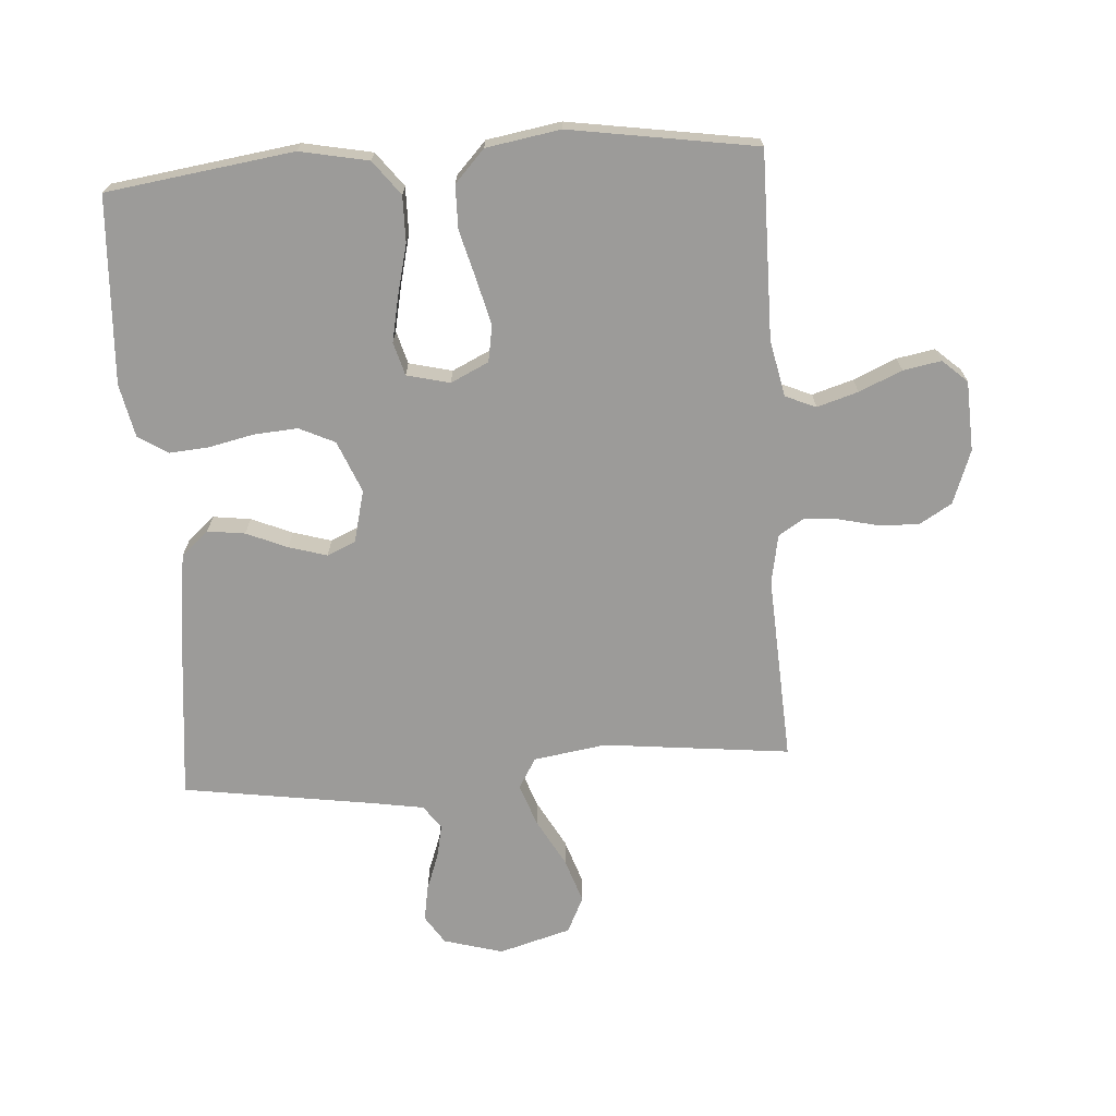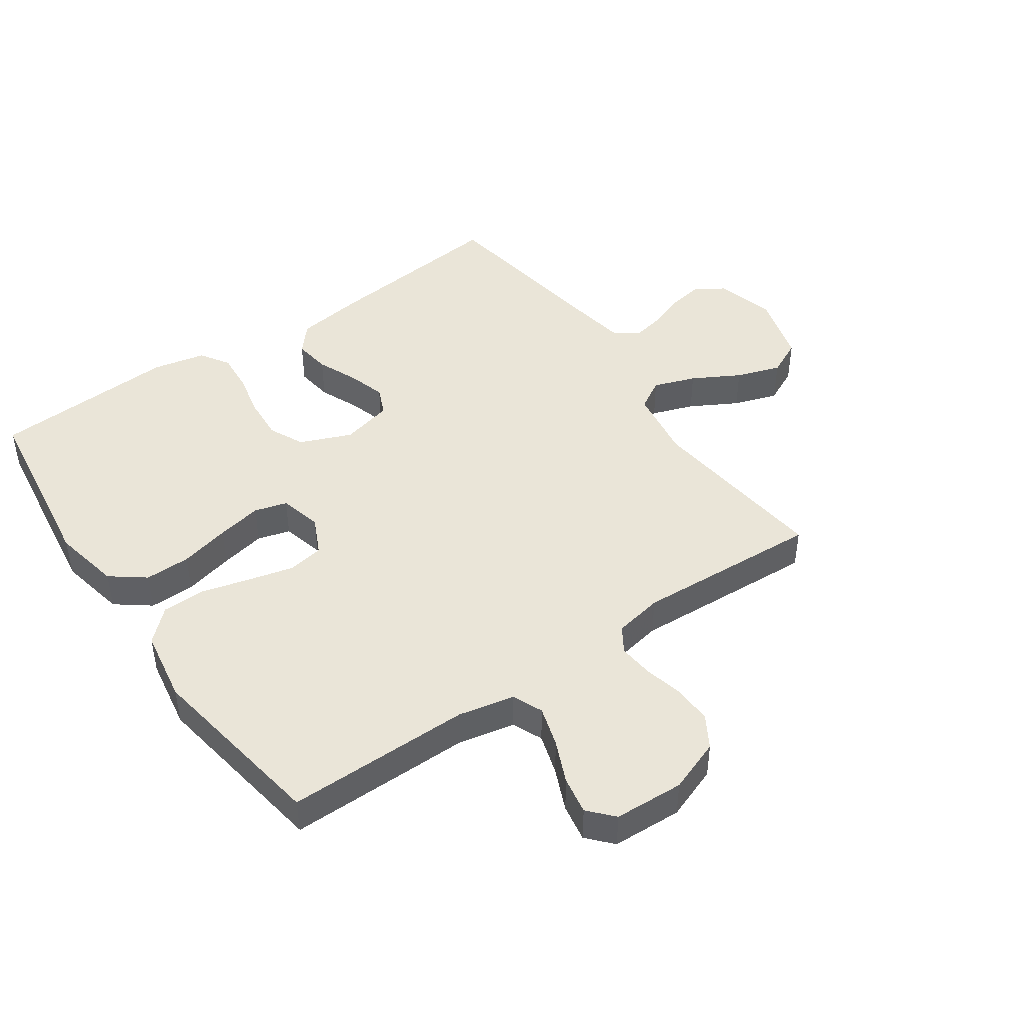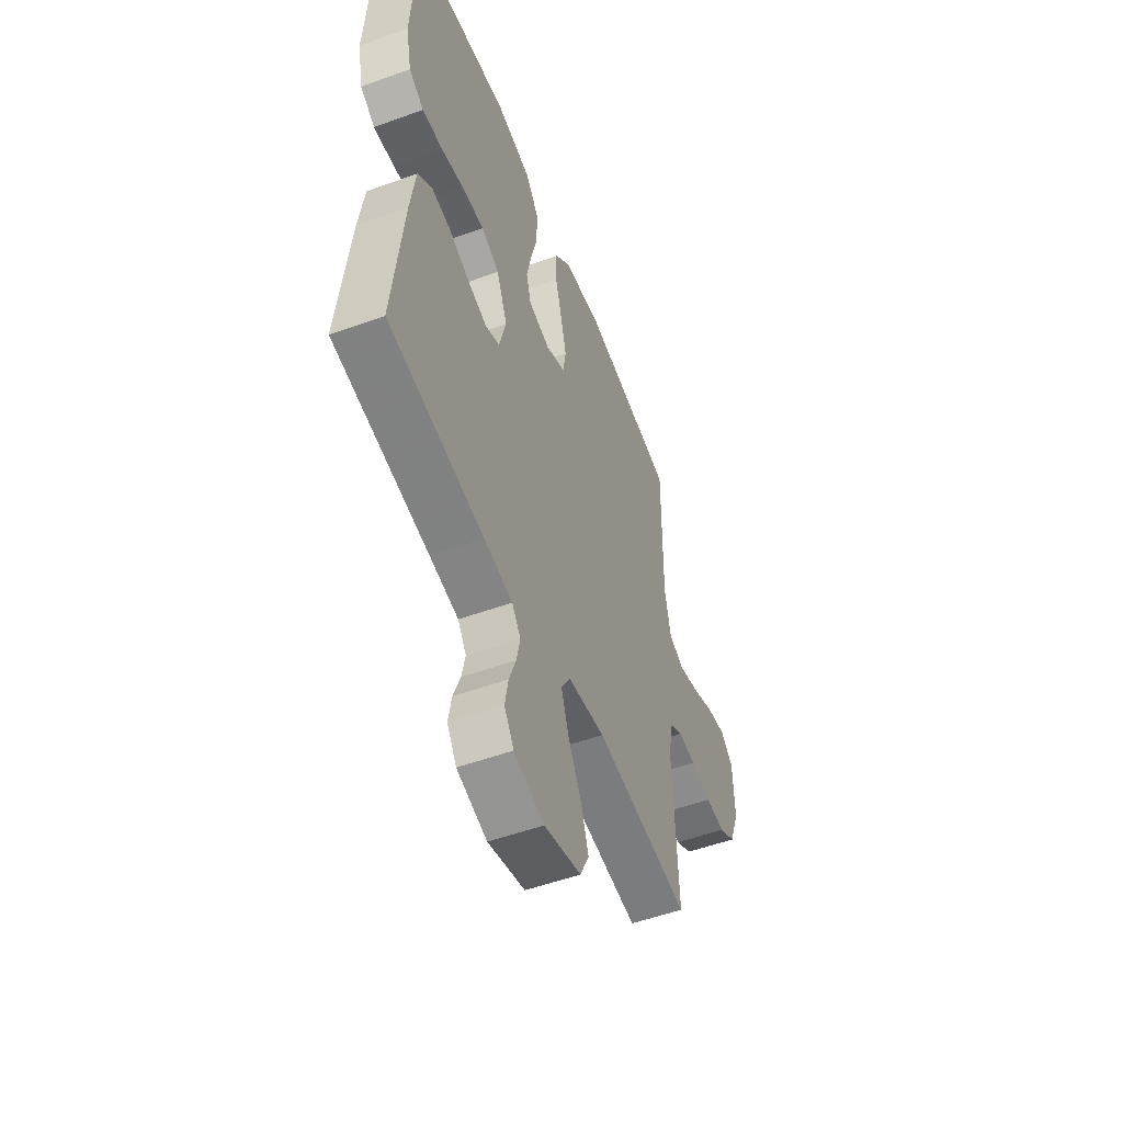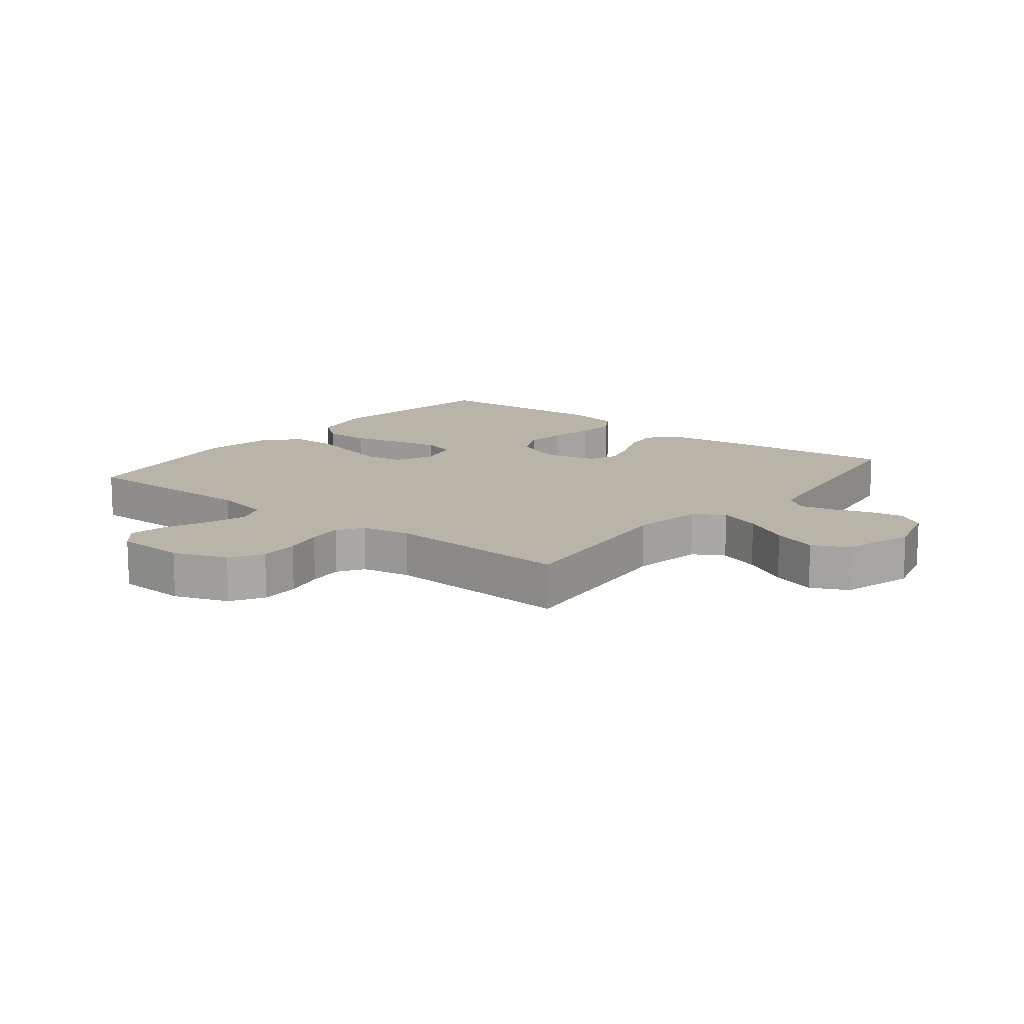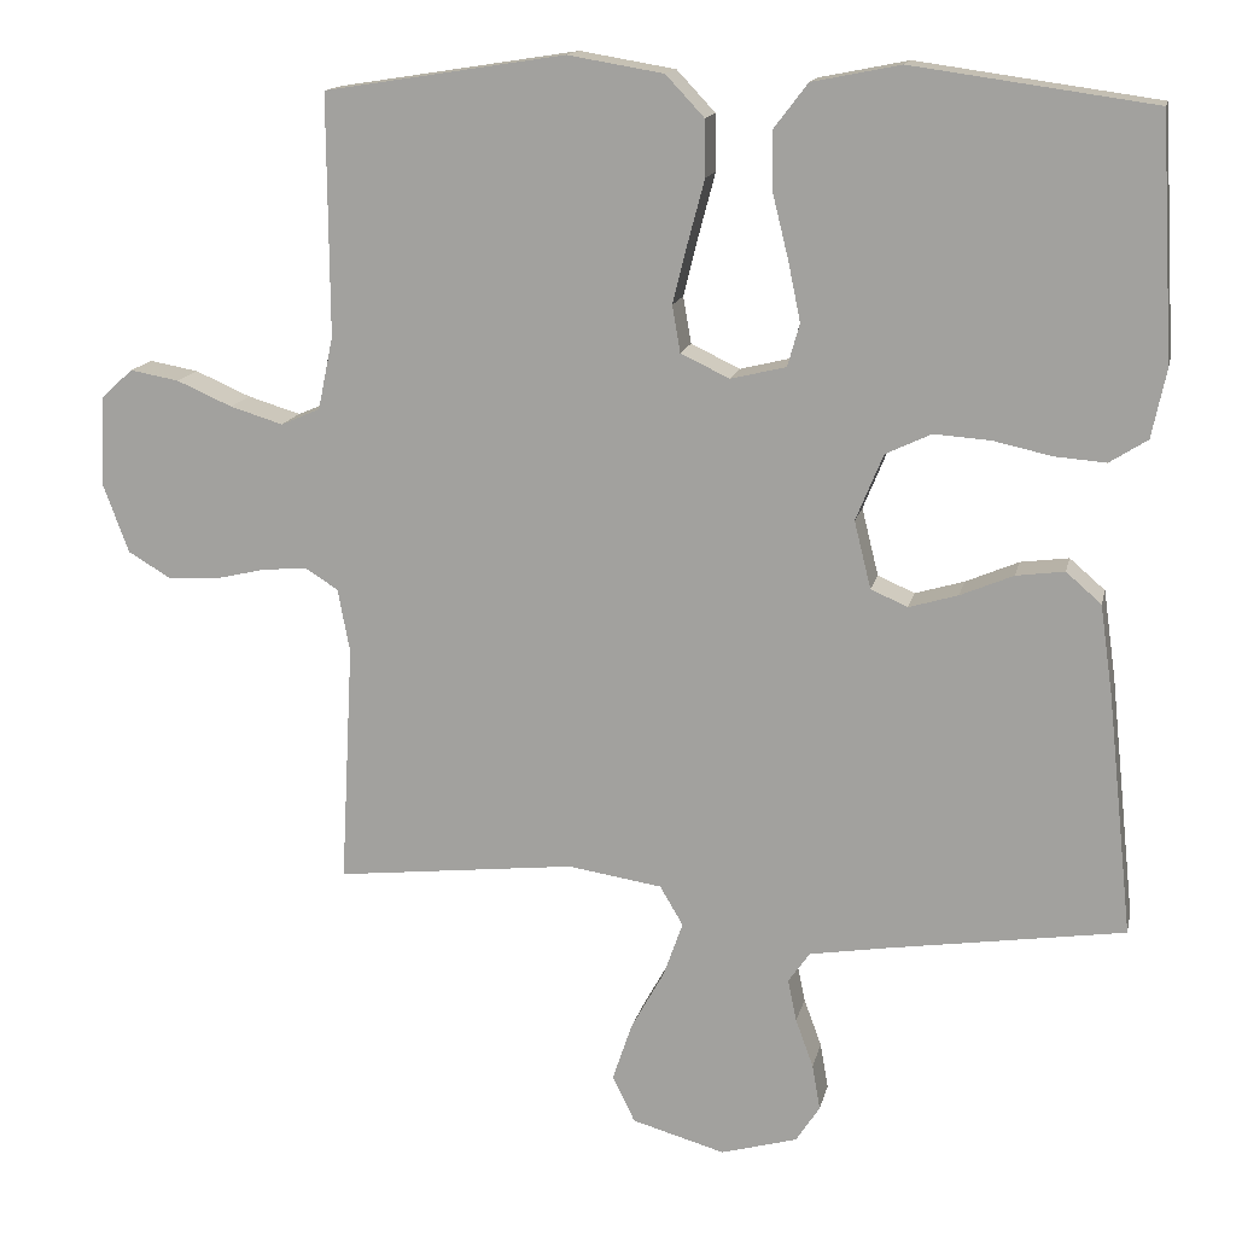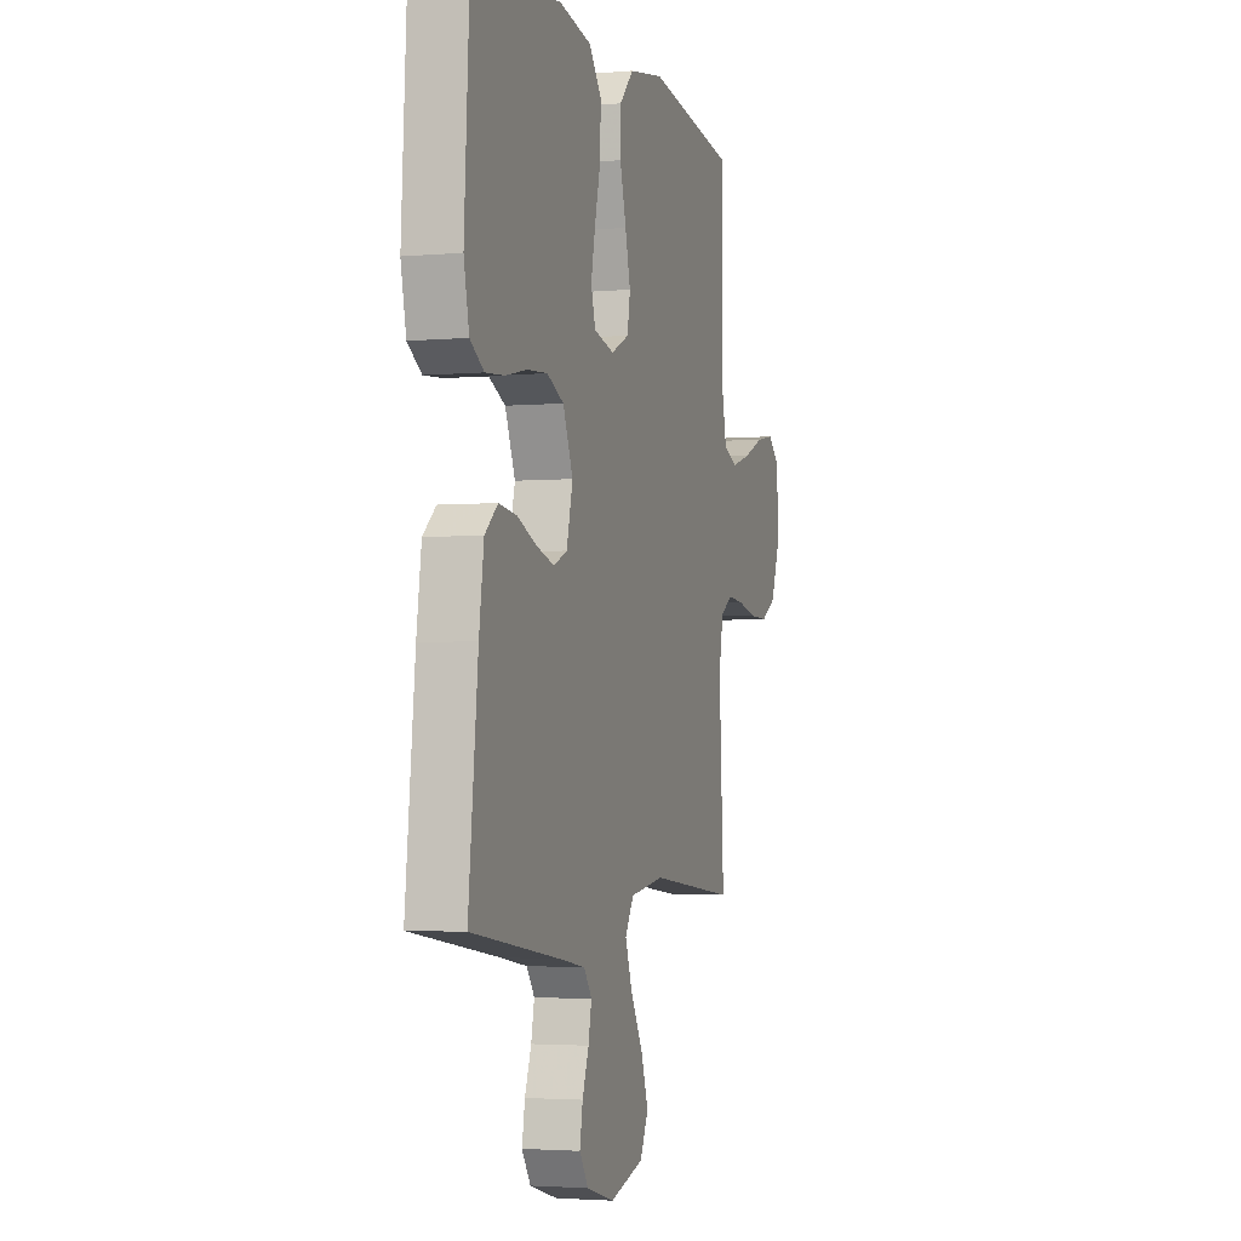
<metadata>
{"format":"obj","ext":"obj","renderer":"f3d","projection":"perspective","resolution":1024,"background":"white","views":[{"elev":-69.8,"azim":4.0,"up":"+Y"},{"elev":45.1,"azim":55.2,"up":"+Y"},{"elev":-53.0,"azim":-68.9,"up":"+Z"},{"elev":13.3,"azim":128.6,"up":"+Y"},{"elev":14.8,"azim":-167.8,"up":"+Z"},{"elev":-3.0,"azim":-72.8,"up":"+Z"}]}
</metadata>
<code>
v 0.5 0.07 0.5
v 0.498 0.07 0.2
v 0.517 0.07 0.109
v 0.566 0.07 0.088
v 0.632 0.07 0.108
v 0.701 0.07 0.138
v 0.762 0.07 0.149
v 0.802 0.07 0.113
v 0.807 0.07 0
v 0.775 0.07 -0.086
v 0.723 0.07 -0.117
v 0.66 0.07 -0.115
v 0.596 0.07 -0.1
v 0.54 0.07 -0.095
v 0.499 0.07 -0.121
v 0.484 0.07 -0.2
v 0.5 0.07 -0.5
v 0.2 0.07 -0.467
v 0.083 0.07 -0.485
v 0.054 0.07 -0.534
v 0.078 0.07 -0.602
v 0.12 0.07 -0.678
v 0.144 0.07 -0.75
v 0.116 0.07 -0.808
v 0 0.07 -0.841
v -0.095 0.07 -0.814
v -0.125 0.07 -0.768
v -0.115 0.07 -0.711
v -0.093 0.07 -0.651
v -0.082 0.07 -0.598
v -0.109 0.07 -0.56
v -0.2 0.07 -0.545
v -0.5 0.07 -0.5
v -0.468 0.07 -0.2
v -0.452 0.07 -0.088
v -0.408 0.07 -0.05
v -0.348 0.07 -0.058
v -0.282 0.07 -0.086
v -0.221 0.07 -0.104
v -0.175 0.07 -0.084
v -0.154 0.07 0
v -0.188 0.07 0.083
v -0.245 0.07 0.11
v -0.315 0.07 0.105
v -0.388 0.07 0.089
v -0.452 0.07 0.084
v -0.499 0.07 0.114
v -0.517 0.07 0.2
v -0.5 0.07 0.5
v -0.2 0.07 0.542
v -0.09 0.07 0.52
v -0.048 0.07 0.465
v -0.049 0.07 0.391
v -0.069 0.07 0.31
v -0.084 0.07 0.237
v -0.069 0.07 0.184
v 0 0.07 0.167
v 0.061 0.07 0.196
v 0.071 0.07 0.254
v 0.053 0.07 0.327
v 0.032 0.07 0.406
v 0.033 0.07 0.476
v 0.081 0.07 0.527
v 0.2 0.07 0.547
v 0.5 0 0.5
v 0.498 0 0.2
v 0.517 0 0.109
v 0.566 0 0.088
v 0.632 0 0.108
v 0.701 0 0.138
v 0.762 0 0.149
v 0.802 0 0.113
v 0.807 0 0
v 0.775 0 -0.086
v 0.723 0 -0.117
v 0.66 0 -0.115
v 0.596 0 -0.1
v 0.54 0 -0.095
v 0.499 0 -0.121
v 0.484 0 -0.2
v 0.5 0 -0.5
v 0.2 0 -0.467
v 0.083 0 -0.485
v 0.054 0 -0.534
v 0.078 0 -0.602
v 0.12 0 -0.678
v 0.144 0 -0.75
v 0.116 0 -0.808
v 0 0 -0.841
v -0.095 0 -0.814
v -0.125 0 -0.768
v -0.115 0 -0.711
v -0.093 0 -0.651
v -0.082 0 -0.598
v -0.109 0 -0.56
v -0.2 0 -0.545
v -0.5 0 -0.5
v -0.468 0 -0.2
v -0.452 0 -0.088
v -0.408 0 -0.05
v -0.348 0 -0.058
v -0.282 0 -0.086
v -0.221 0 -0.104
v -0.175 0 -0.084
v -0.154 0 0
v -0.188 0 0.083
v -0.245 0 0.11
v -0.315 0 0.105
v -0.388 0 0.089
v -0.452 0 0.084
v -0.499 0 0.114
v -0.517 0 0.2
v -0.5 0 0.5
v -0.2 0 0.542
v -0.09 0 0.52
v -0.048 0 0.465
v -0.049 0 0.391
v -0.069 0 0.31
v -0.084 0 0.237
v -0.069 0 0.184
v 0 0 0.167
v 0.061 0 0.196
v 0.071 0 0.254
v 0.053 0 0.327
v 0.032 0 0.406
v 0.033 0 0.476
v 0.081 0 0.527
v 0.2 0 0.547
f 63 64 1 2
f 60 61 62 63
f 59 60 63 2
f 58 59 2 3
f 57 58 3 4
f 51 52 53 54
f 51 54 55
f 50 51 55
f 49 50 55 56
f 47 48 49 56
f 44 45 46 47
f 43 44 47 56
f 35 36 37 38
f 35 38 39
f 32 33 34 35
f 31 32 35 39
f 30 31 39 40
f 26 27 28 29
f 26 29 30
f 25 26 30
f 21 22 23 24
f 20 21 24 25
f 16 17 18
f 15 16 18 19
f 10 11 12 13
f 10 13 14
f 9 10 14
f 8 9 14
f 5 6 7 8
f 4 5 8 14
f 57 4 14 15
f 42 43 56 57
f 41 42 57 15
f 20 25 30 40
f 19 20 40 41
f 15 19 41
f 66 65 128 127
f 127 126 125 124
f 66 127 124 123
f 67 66 123 122
f 68 67 122 121
f 118 117 116 115
f 119 118 115
f 119 115 114
f 120 119 114 113
f 120 113 112 111
f 111 110 109 108
f 120 111 108 107
f 102 101 100 99
f 103 102 99
f 99 98 97 96
f 103 99 96 95
f 104 103 95 94
f 93 92 91 90
f 94 93 90
f 94 90 89
f 88 87 86 85
f 89 88 85 84
f 82 81 80
f 83 82 80 79
f 77 76 75 74
f 78 77 74
f 78 74 73
f 78 73 72
f 72 71 70 69
f 78 72 69 68
f 79 78 68 121
f 121 120 107 106
f 79 121 106 105
f 104 94 89 84
f 105 104 84 83
f 105 83 79
f 1 65 66 2
f 2 66 67 3
f 3 67 68 4
f 4 68 69 5
f 5 69 70 6
f 6 70 71 7
f 7 71 72 8
f 8 72 73 9
f 9 73 74 10
f 10 74 75 11
f 11 75 76 12
f 12 76 77 13
f 13 77 78 14
f 14 78 79 15
f 15 79 80 16
f 16 80 81 17
f 17 81 82 18
f 18 82 83 19
f 19 83 84 20
f 20 84 85 21
f 21 85 86 22
f 22 86 87 23
f 23 87 88 24
f 24 88 89 25
f 25 89 90 26
f 26 90 91 27
f 27 91 92 28
f 28 92 93 29
f 29 93 94 30
f 30 94 95 31
f 31 95 96 32
f 32 96 97 33
f 33 97 98 34
f 34 98 99 35
f 35 99 100 36
f 36 100 101 37
f 37 101 102 38
f 38 102 103 39
f 39 103 104 40
f 40 104 105 41
f 41 105 106 42
f 42 106 107 43
f 43 107 108 44
f 44 108 109 45
f 45 109 110 46
f 46 110 111 47
f 47 111 112 48
f 48 112 113 49
f 49 113 114 50
f 50 114 115 51
f 51 115 116 52
f 52 116 117 53
f 53 117 118 54
f 54 118 119 55
f 55 119 120 56
f 56 120 121 57
f 57 121 122 58
f 58 122 123 59
f 59 123 124 60
f 60 124 125 61
f 61 125 126 62
f 62 126 127 63
f 63 127 128 64
f 64 128 65 1

</code>
